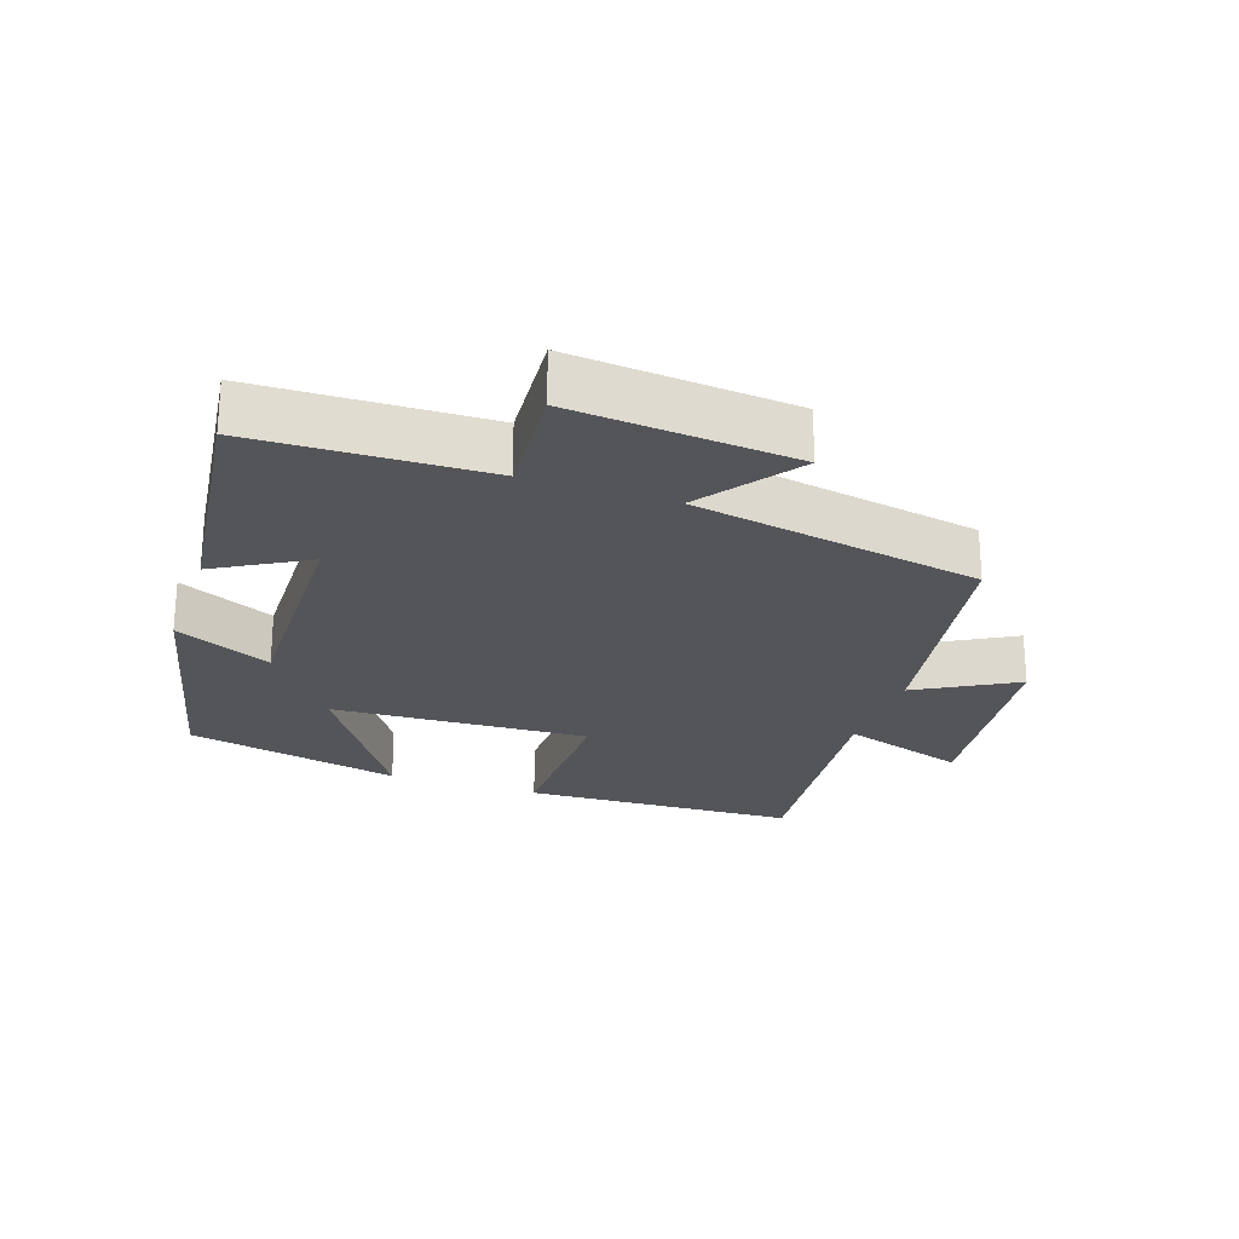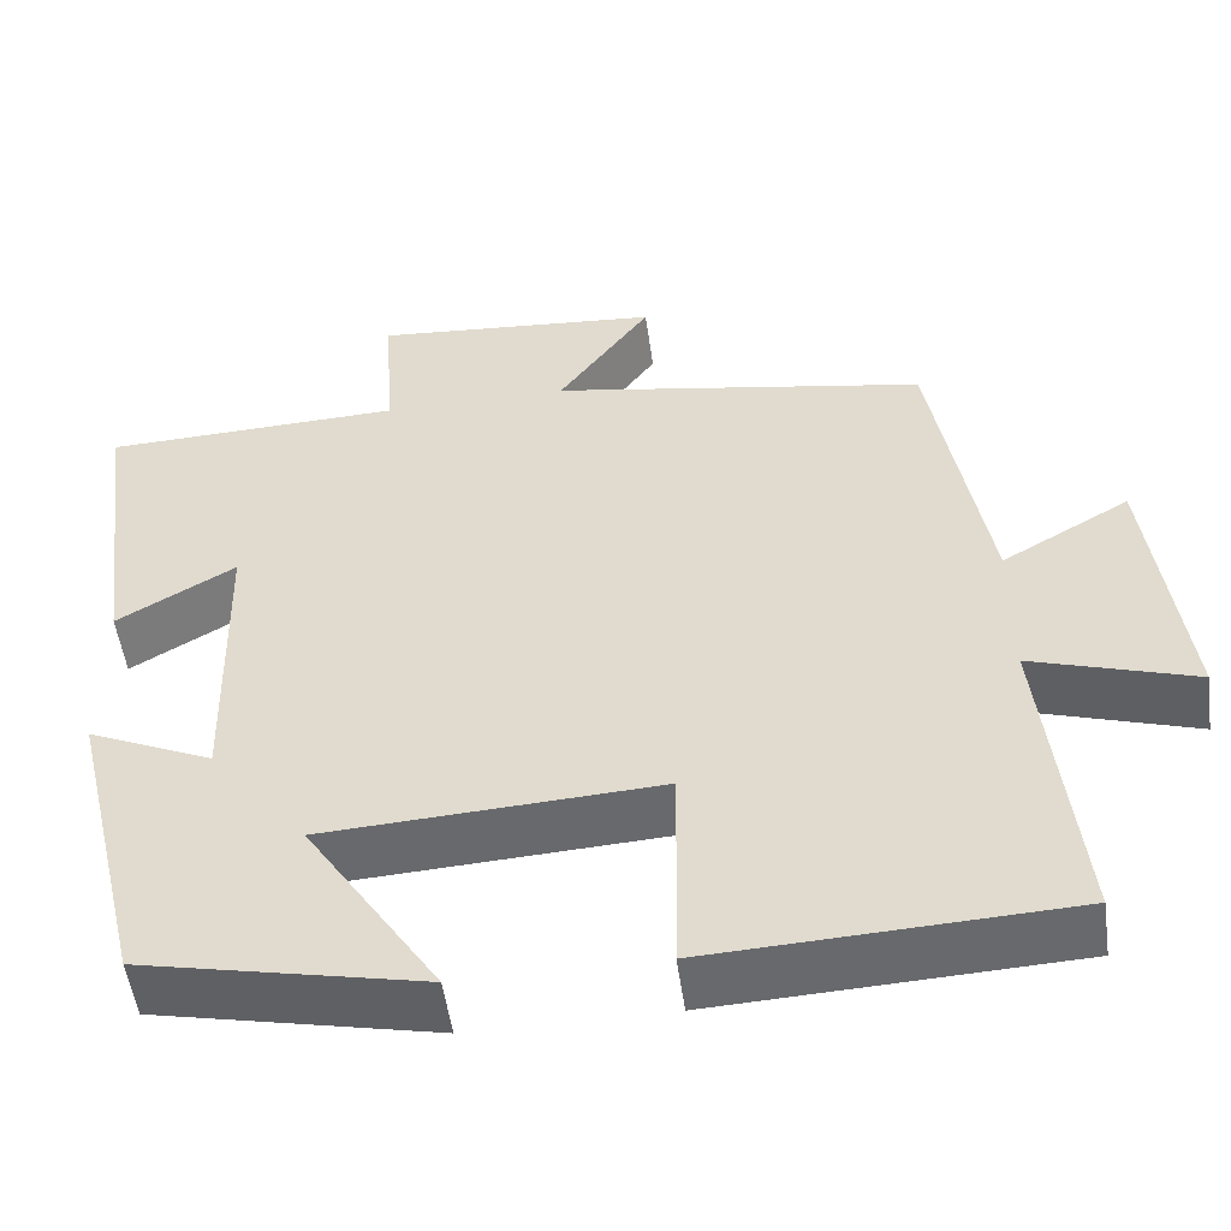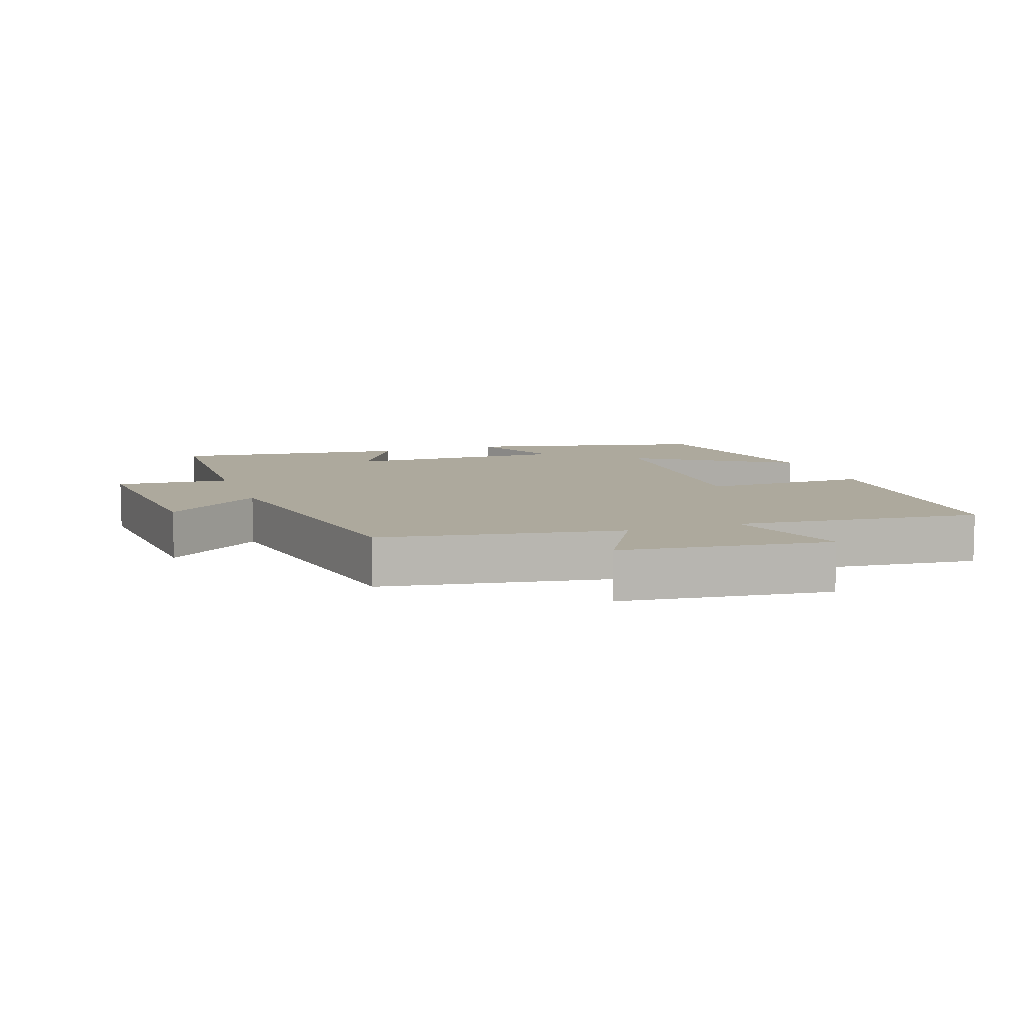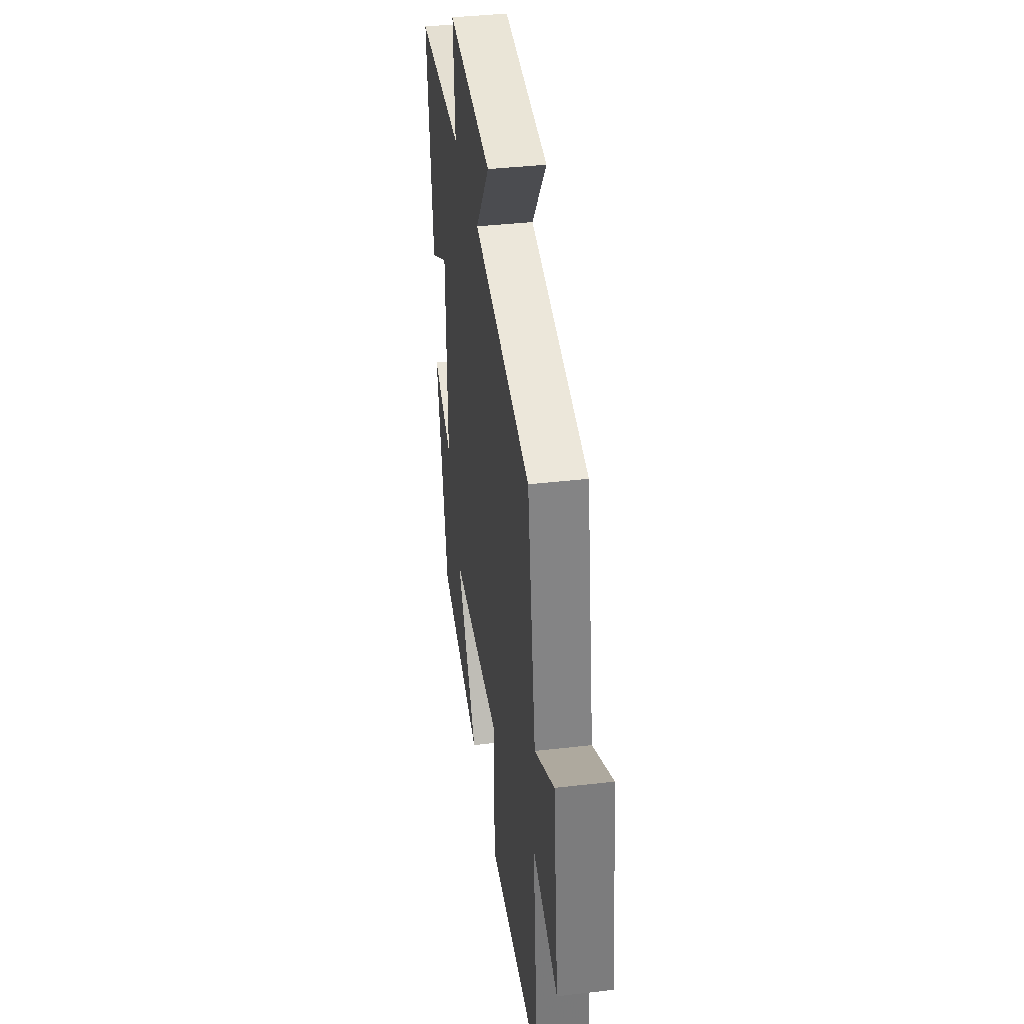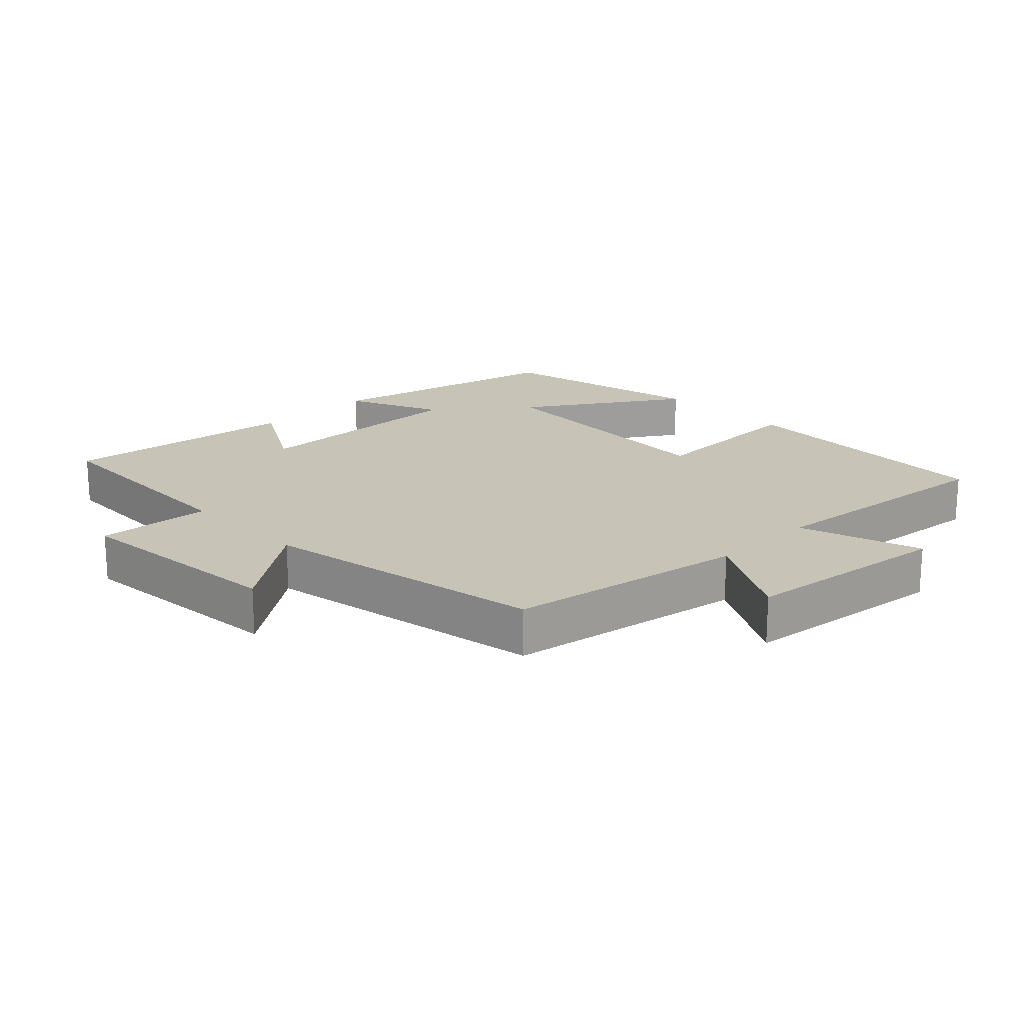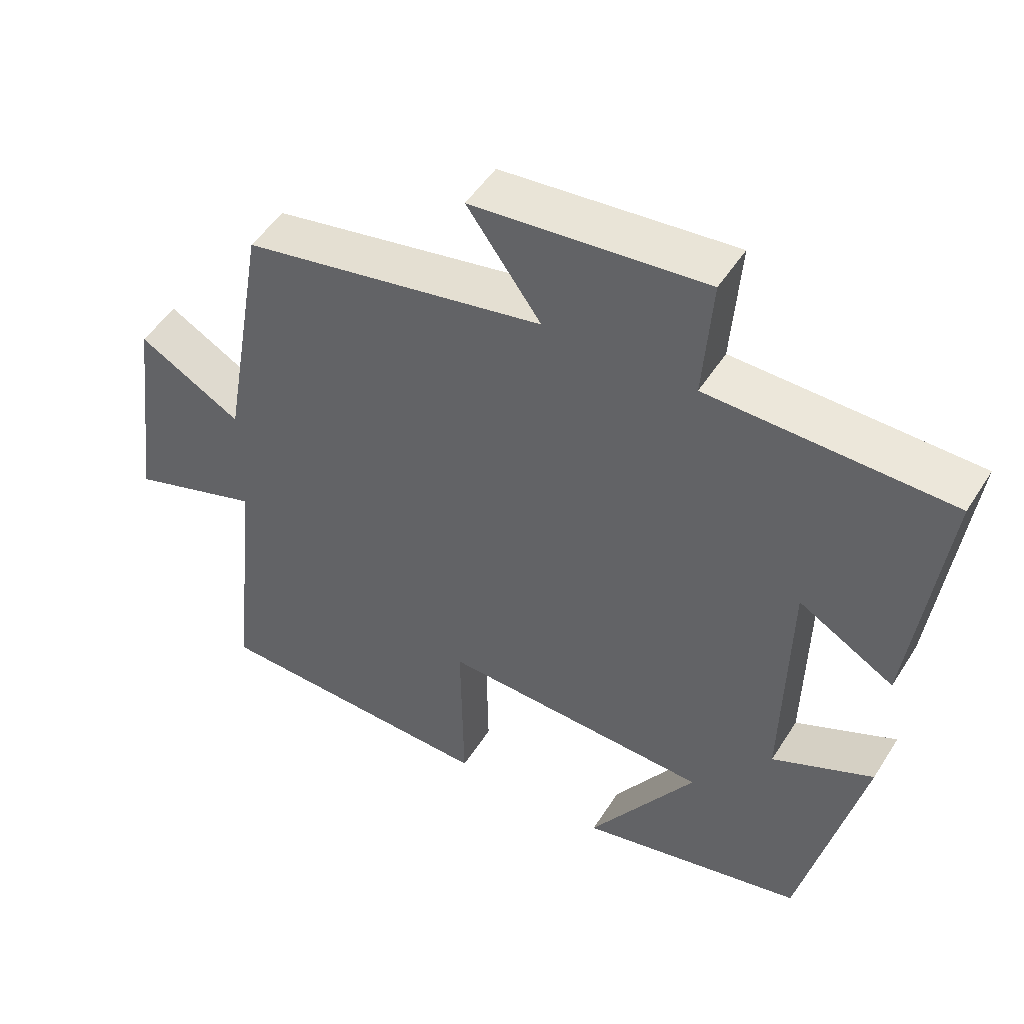
<metadata>
{"format":"obj","ext":"obj","renderer":"f3d","projection":"perspective","resolution":1024,"background":"white","views":[{"elev":-24.3,"azim":-19.1,"up":"+Y"},{"elev":-52.2,"azim":7.9,"up":"+Z"},{"elev":8.8,"azim":70.5,"up":"+Y"},{"elev":38.9,"azim":81.7,"up":"+Z"},{"elev":19.7,"azim":45.6,"up":"+Y"},{"elev":49.1,"azim":-149.0,"up":"+Z"}]}
</metadata>
<code>
v 0.437 0.07 0.424
v 0.5 0.07 0.063
v 0.646 0.07 0.146
v 0.686 0.07 -0.17
v 0.5 0.07 -0.111
v 0.54 0.07 -0.482
v 0.133 0.07 -0.5
v 0.137 0.07 -0.248
v -0.245 0.07 -0.268
v -0.093 0.07 -0.5
v -0.413 0.07 -0.431
v -0.5 0.07 -0.066
v -0.357 0.07 -0.13
v -0.365 0.07 0.21
v -0.5 0.07 0.132
v -0.546 0.07 0.489
v -0.204 0.07 0.5
v -0.217 0.07 0.673
v 0.113 0.07 0.645
v 0.008 0.07 0.5
v 0.437 0 0.424
v 0.5 0 0.063
v 0.646 0 0.146
v 0.686 0 -0.17
v 0.5 0 -0.111
v 0.54 0 -0.482
v 0.133 0 -0.5
v 0.137 0 -0.248
v -0.245 0 -0.268
v -0.093 0 -0.5
v -0.413 0 -0.431
v -0.5 0 -0.066
v -0.357 0 -0.13
v -0.365 0 0.21
v -0.5 0 0.132
v -0.546 0 0.489
v -0.204 0 0.5
v -0.217 0 0.673
v 0.113 0 0.645
v 0.008 0 0.5
f 17 18 19 20
f 17 20 1 2
f 14 15 16 17
f 13 14 17 2
f 10 11 12 13
f 9 10 13
f 8 9 13 2
f 5 6 7 8
f 5 8 2 3
f 3 4 5
f 40 39 38 37
f 22 21 40 37
f 37 36 35 34
f 22 37 34 33
f 33 32 31 30
f 33 30 29
f 22 33 29 28
f 28 27 26 25
f 23 22 28 25
f 25 24 23
f 1 21 22 2
f 2 22 23 3
f 3 23 24 4
f 4 24 25 5
f 5 25 26 6
f 6 26 27 7
f 7 27 28 8
f 8 28 29 9
f 9 29 30 10
f 10 30 31 11
f 11 31 32 12
f 12 32 33 13
f 13 33 34 14
f 14 34 35 15
f 15 35 36 16
f 16 36 37 17
f 17 37 38 18
f 18 38 39 19
f 19 39 40 20
f 20 40 21 1

</code>
